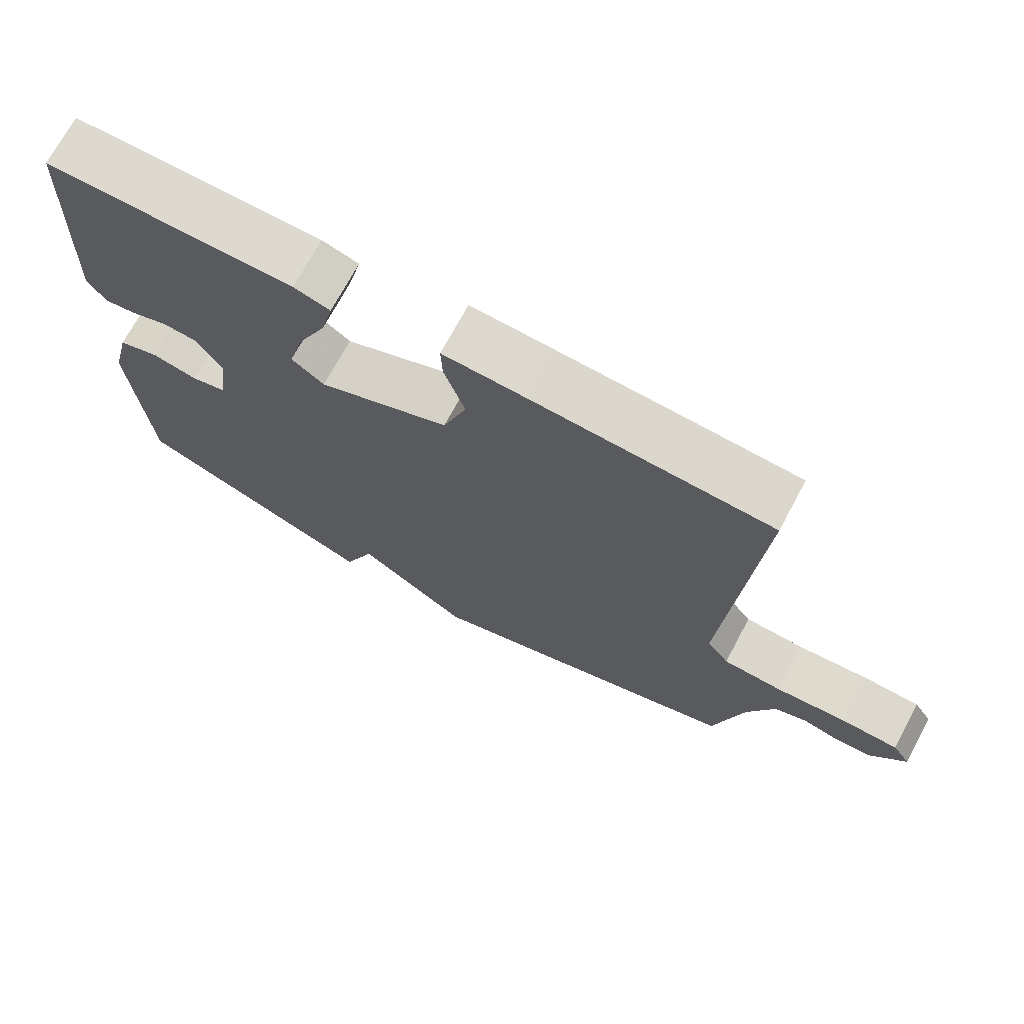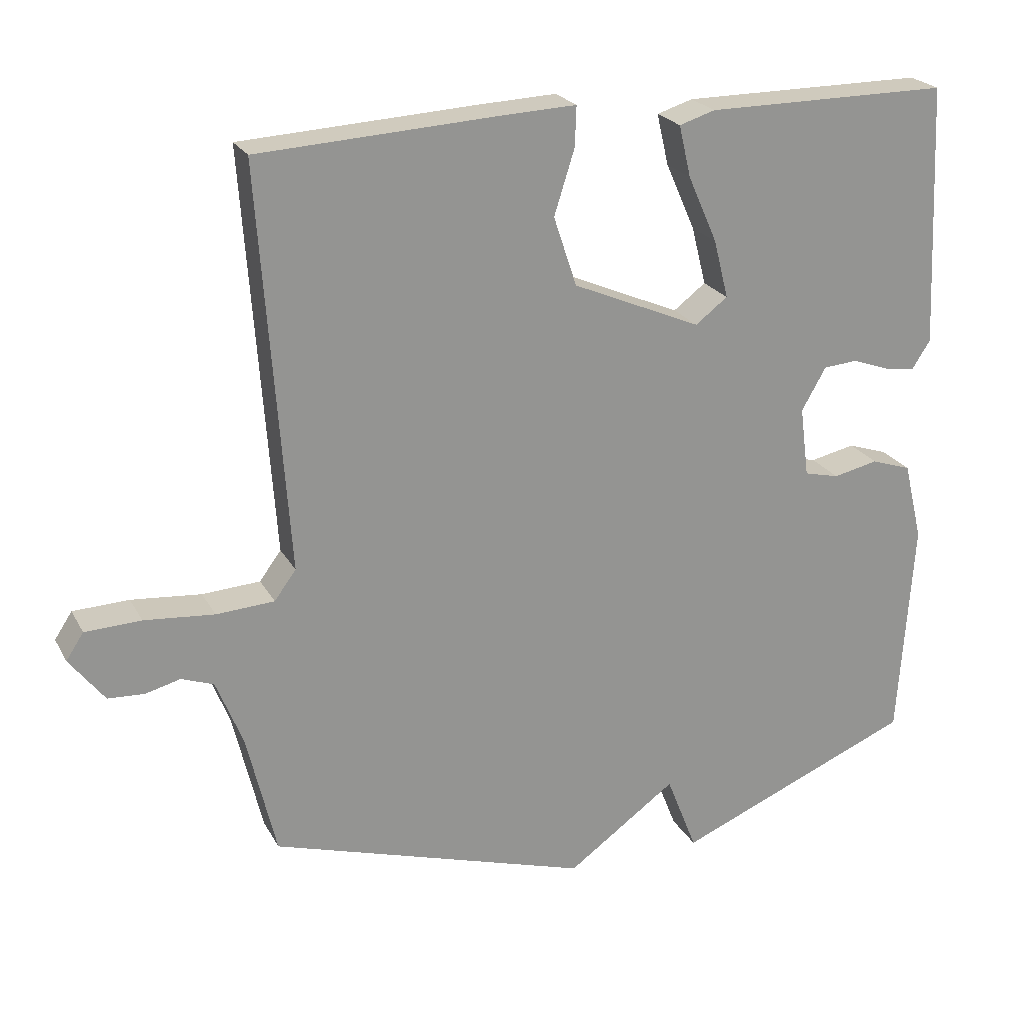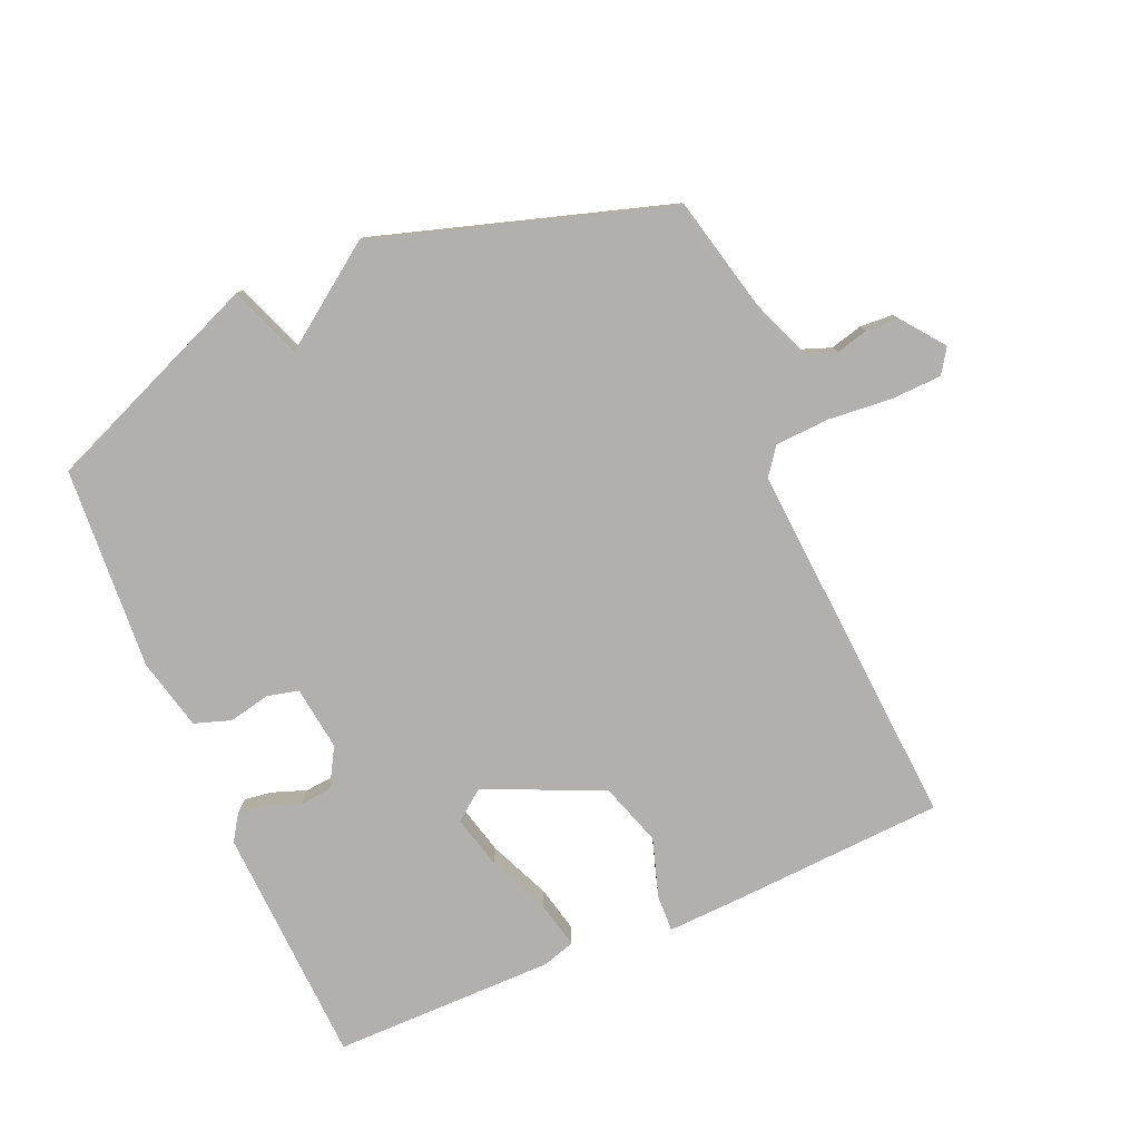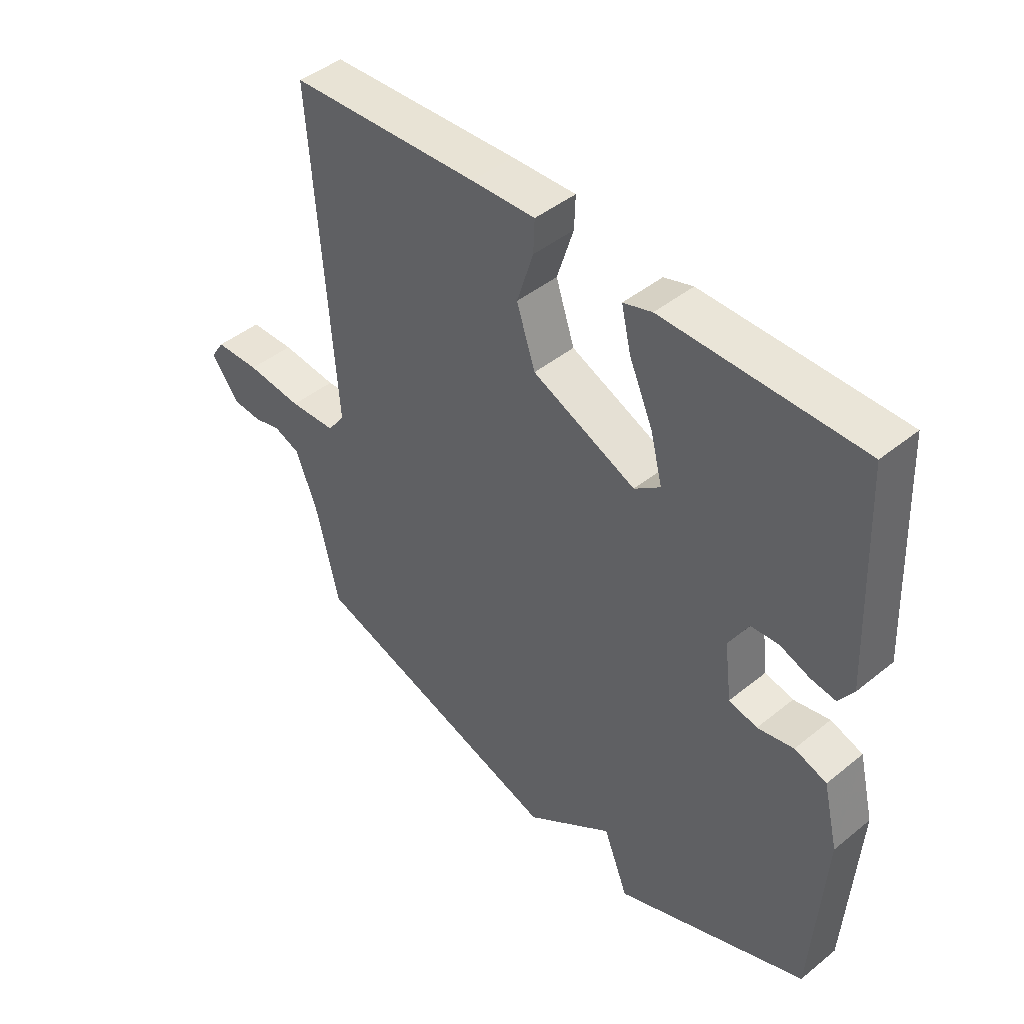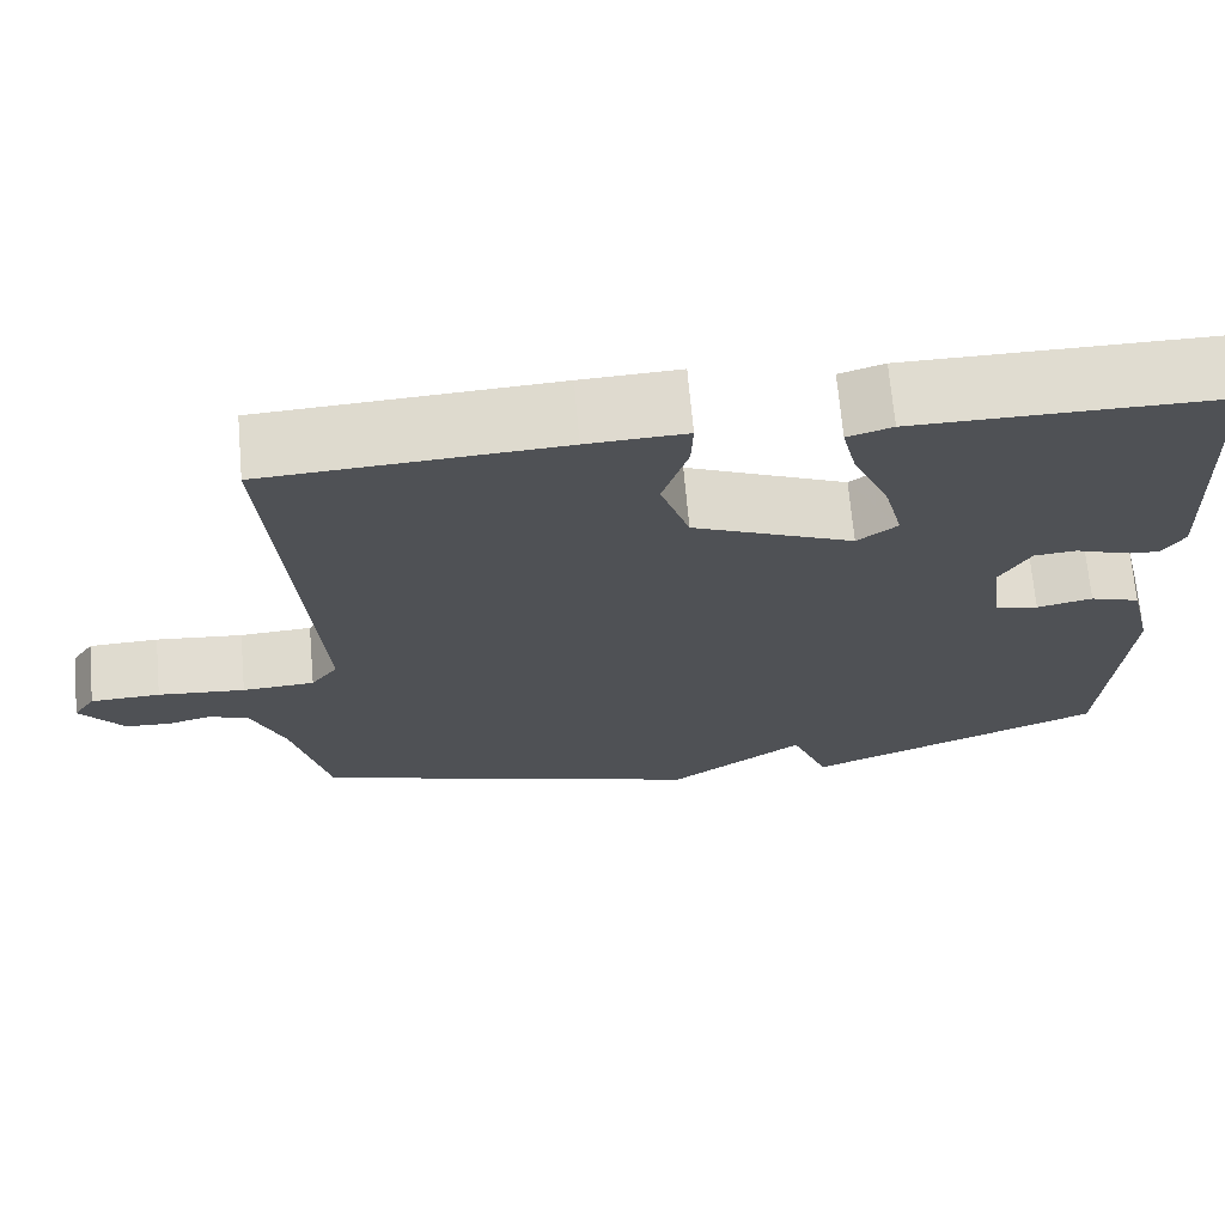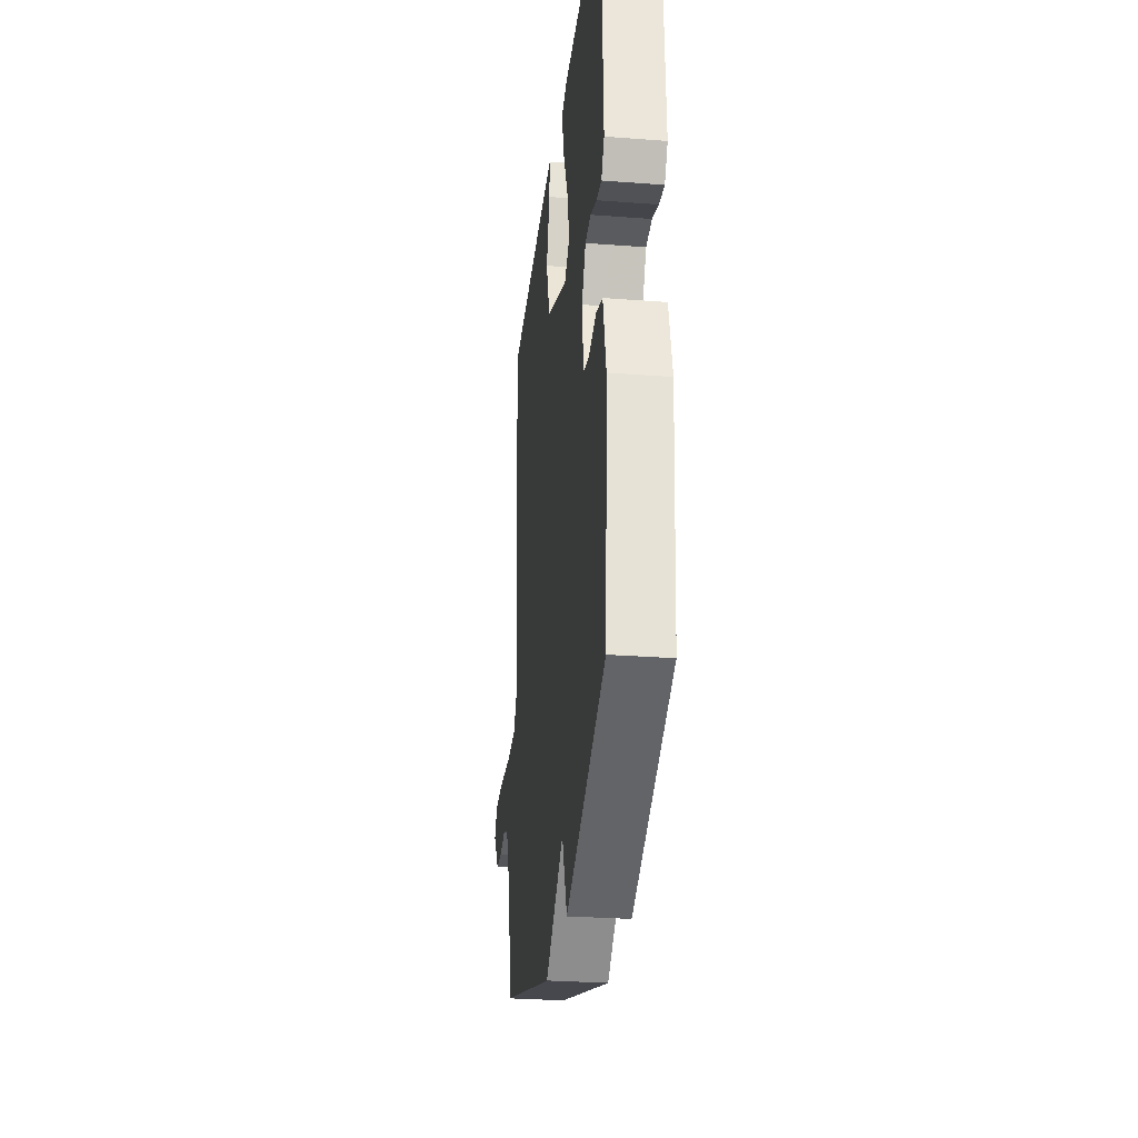
<metadata>
{"format":"obj","ext":"obj","renderer":"f3d","projection":"perspective","resolution":1024,"background":"white","views":[{"elev":71.8,"azim":-151.8,"up":"+Z"},{"elev":22.8,"azim":-22.1,"up":"+Z"},{"elev":-78.7,"azim":-156.8,"up":"+Y"},{"elev":44.7,"azim":46.8,"up":"+Z"},{"elev":69.6,"azim":-5.1,"up":"+Z"},{"elev":-28.8,"azim":83.5,"up":"+Z"}]}
</metadata>
<code>
v -0.5 0.07 -0.5
v -0.542 0.07 -0.323
v -0.58 0.07 -0.228
v -0.626 0.07 -0.211
v -0.676 0.07 -0.224
v -0.728 0.07 -0.221
v -0.778 0.07 -0.156
v -0.753 0.07 -0.118
v -0.673 0.07 -0.115
v -0.573 0.07 -0.124
v -0.49 0.07 -0.119
v -0.459 0.07 -0.077
v -0.5 0.07 0.5
v -0.164 0.07 0.519
v -0.051 0.07 0.524
v -0.053 0.07 0.467
v -0.082 0.07 0.375
v -0.049 0.07 0.276
v 0.135 0.07 0.197
v 0.181 0.07 0.232
v 0.16 0.07 0.315
v 0.118 0.07 0.41
v 0.101 0.07 0.483
v 0.152 0.07 0.499
v 0.5 0.07 0.5
v 0.517 0.07 0.125
v 0.491 0.07 0.085
v 0.447 0.07 0.091
v 0.394 0.07 0.11
v 0.345 0.07 0.106
v 0.31 0.07 0.045
v 0.323 0.07 -0.055
v 0.373 0.07 -0.067
v 0.437 0.07 -0.053
v 0.494 0.07 -0.072
v 0.521 0.07 -0.184
v 0.5 0.07 -0.5
v 0.158 0.07 -0.641
v 0.114 0.07 -0.529
v -0.042 0.07 -0.641
v -0.5 0 -0.5
v -0.542 0 -0.323
v -0.58 0 -0.228
v -0.626 0 -0.211
v -0.676 0 -0.224
v -0.728 0 -0.221
v -0.778 0 -0.156
v -0.753 0 -0.118
v -0.673 0 -0.115
v -0.573 0 -0.124
v -0.49 0 -0.119
v -0.459 0 -0.077
v -0.5 0 0.5
v -0.164 0 0.519
v -0.051 0 0.524
v -0.053 0 0.467
v -0.082 0 0.375
v -0.049 0 0.276
v 0.135 0 0.197
v 0.181 0 0.232
v 0.16 0 0.315
v 0.118 0 0.41
v 0.101 0 0.483
v 0.152 0 0.499
v 0.5 0 0.5
v 0.517 0 0.125
v 0.491 0 0.085
v 0.447 0 0.091
v 0.394 0 0.11
v 0.345 0 0.106
v 0.31 0 0.045
v 0.323 0 -0.055
v 0.373 0 -0.067
v 0.437 0 -0.053
v 0.494 0 -0.072
v 0.521 0 -0.184
v 0.5 0 -0.5
v 0.158 0 -0.641
v 0.114 0 -0.529
v -0.042 0 -0.641
f 39 40 1 2
f 37 38 39
f 36 37 39
f 35 36 39
f 34 35 39
f 33 34 39
f 39 2 3
f 33 39 3
f 32 33 3
f 31 32 3 4
f 4 5 6
f 31 4 6
f 30 31 6
f 27 28 29
f 26 27 29
f 25 26 29
f 24 25 29
f 23 24 29
f 22 23 29
f 21 22 29
f 20 21 29 30
f 19 20 30
f 18 19 30
f 15 16 17
f 14 15 17
f 13 14 17
f 12 13 17
f 11 12 17 18
f 8 9 10
f 7 8 10
f 6 7 10
f 6 10 11
f 30 6 11
f 11 18 30
f 42 41 80 79
f 79 78 77
f 79 77 76
f 79 76 75
f 79 75 74
f 79 74 73
f 43 42 79
f 43 79 73
f 43 73 72
f 44 43 72 71
f 46 45 44
f 46 44 71
f 46 71 70
f 69 68 67
f 69 67 66
f 69 66 65
f 69 65 64
f 69 64 63
f 69 63 62
f 69 62 61
f 70 69 61 60
f 70 60 59
f 70 59 58
f 57 56 55
f 57 55 54
f 57 54 53
f 57 53 52
f 58 57 52 51
f 50 49 48
f 50 48 47
f 50 47 46
f 51 50 46
f 51 46 70
f 70 58 51
f 1 41 42 2
f 2 42 43 3
f 3 43 44 4
f 4 44 45 5
f 5 45 46 6
f 6 46 47 7
f 7 47 48 8
f 8 48 49 9
f 9 49 50 10
f 10 50 51 11
f 11 51 52 12
f 12 52 53 13
f 13 53 54 14
f 14 54 55 15
f 15 55 56 16
f 16 56 57 17
f 17 57 58 18
f 18 58 59 19
f 19 59 60 20
f 20 60 61 21
f 21 61 62 22
f 22 62 63 23
f 23 63 64 24
f 24 64 65 25
f 25 65 66 26
f 26 66 67 27
f 27 67 68 28
f 28 68 69 29
f 29 69 70 30
f 30 70 71 31
f 31 71 72 32
f 32 72 73 33
f 33 73 74 34
f 34 74 75 35
f 35 75 76 36
f 36 76 77 37
f 37 77 78 38
f 38 78 79 39
f 39 79 80 40
f 40 80 41 1

</code>
